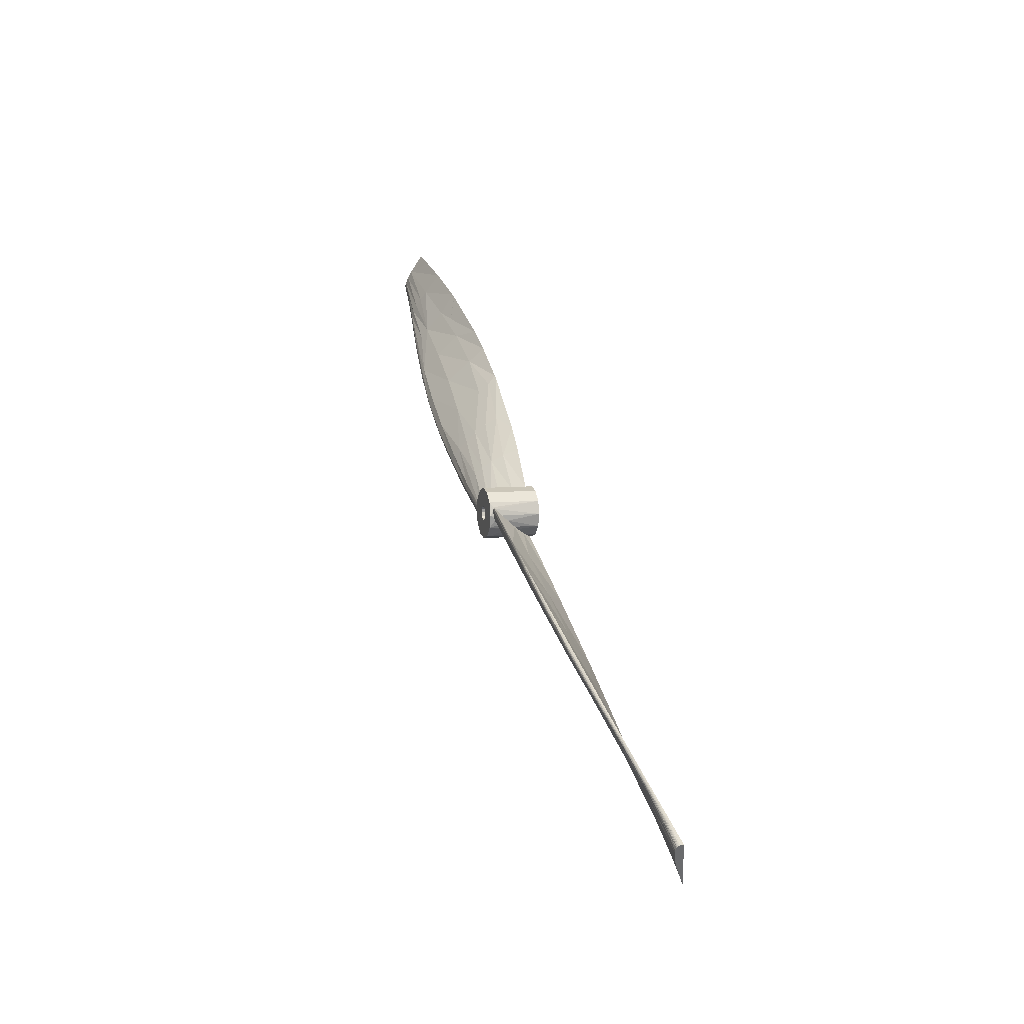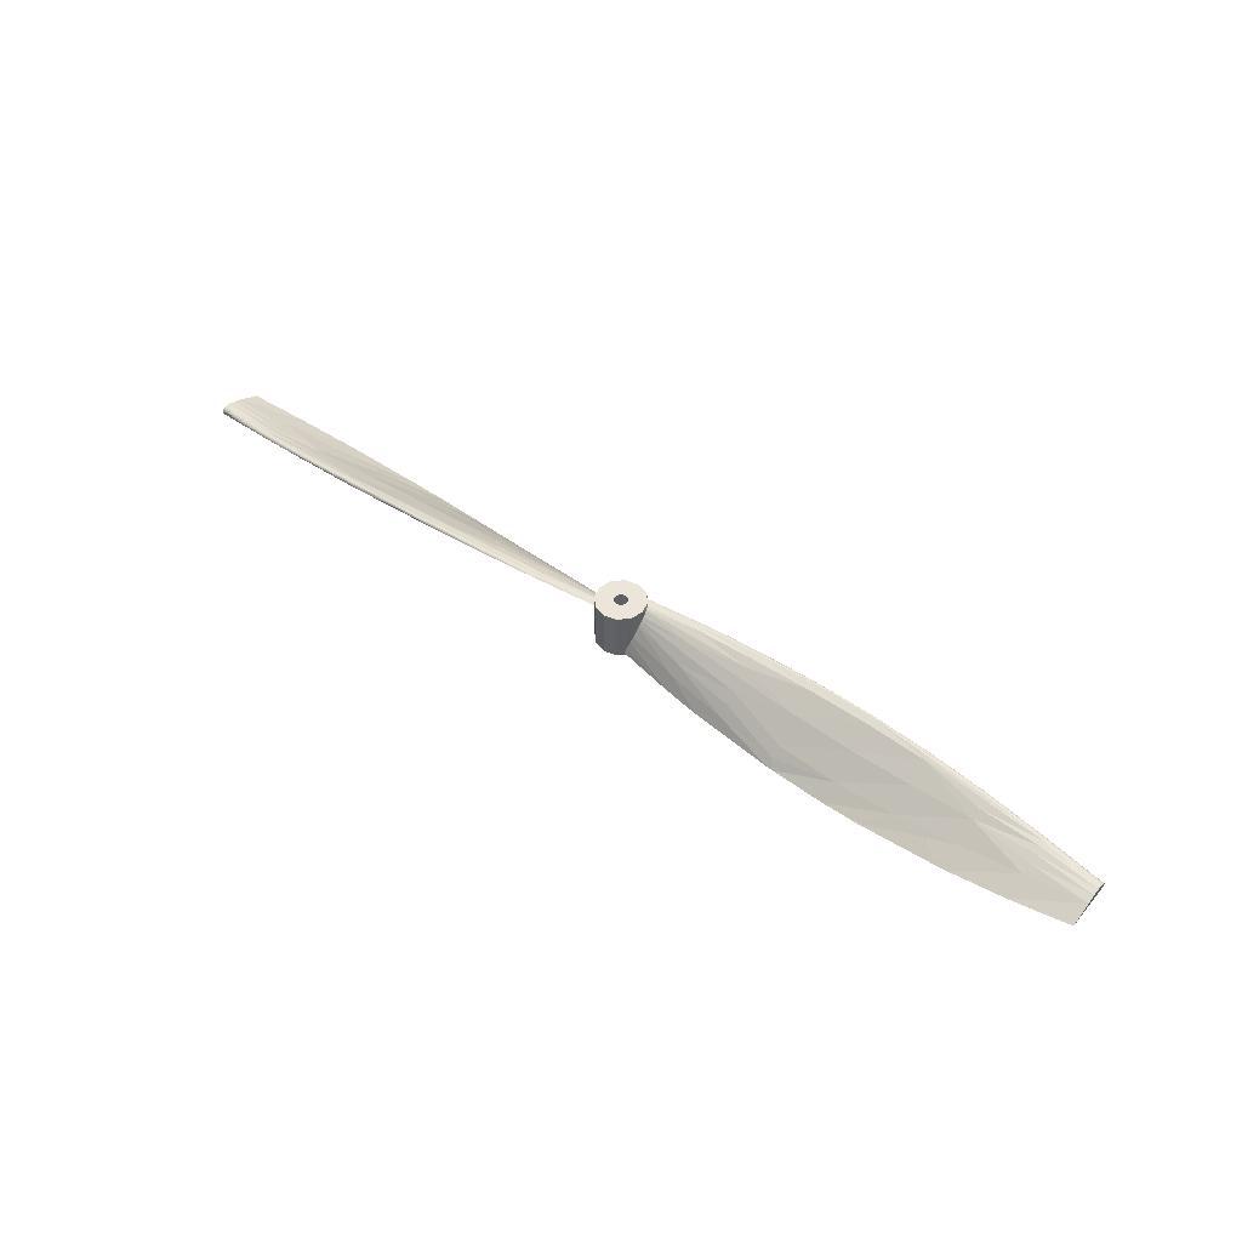
<metadata>
{"format":"obj","ext":"obj","renderer":"f3d","projection":"perspective","resolution":1024,"background":"white","views":[{"elev":6.8,"azim":73.4,"up":"+Y"},{"elev":48.1,"azim":10.3,"up":"+Z"}]}
</metadata>
<code>
v -0.005652 -0.002013 0.01413
v -0.005152 -0.003075 0.015
v -0.005939 -0.0008543 0.01429
v -0.005999 -8.738e-05 0.015
v -0.005999 -8.245e-05 0.01426
v -0.005999 -8.418e-05 0.01221
v -0.005999 -8.738e-05 0.003
v -0.005985 -0.0004188 0.01256
v -0.005152 -0.003075 0.003
v -0.005239 0.002924 0.015
v -0.005235 0.002932 0.01228
v -0.005352 0.002711 0.01256
v -0.005754 0.001701 0.01352
v -0.005971 0.0005851 0.01411
v -0.005987 0.0003973 0.01416
v -0.005015 0.003294 0.01176
v -0.003075 0.005152 0.015
v -0.004259 0.004226 0.009956
v -0.001762 0.005735 0.004023
v -8.738e-05 0.005999 0.003
v -0.003075 0.005152 0.003
v -0.003039 0.005173 0.007033
v -8.738e-05 0.005999 0.015
v -0.005239 0.002924 0.003
v -0.004183 0.004301 0.006833
v -0.003023 0.005183 0.005316
v -0.005968 0.0006141 0.01147
v -0.00557 0.002231 0.009621
v -0.005178 0.003032 0.008618
v 0.001762 -0.005735 0.004023
v 8.738e-05 -0.005999 0.003
v 0.003075 -0.005152 0.003
v 0.002261 -0.005558 0.005185
v 8.738e-05 -0.005999 0.015
v 0.004843 -0.003541 0.007938
v 0.003689 -0.004732 0.006137
v 0.005239 -0.002924 0.003
v 0.003225 -0.00506 0.005553
v 0.00308 -0.005149 0.005381
v 0.005999 8.738e-05 0.003
v 0.005856 -0.001309 0.0107
v 0.005282 -0.002846 0.008858
v 0.005652 0.002013 0.01413
v 0.005152 0.003075 0.015
v 0.005857 0.0013 0.01425
v 0.005999 8.738e-05 0.015
v 0.005152 0.003075 0.003
v 0.005794 0.001559 0.0137
v 0.006 -7.782e-06 0.01212
v 0.005515 -0.002363 0.01294
v 0.00588 -0.001192 0.01384
v 0.005239 -0.002924 0.015
v 0.005951 -0.0007668 0.01404
v 0.006 -3.321e-05 0.01425
v 0.003075 -0.005152 0.015
v 0.003057 -0.005163 0.007078
v 0.003623 -0.004783 0.008433
v 0.004633 -0.003812 0.01085
v 0.004891 -0.003475 0.01146
v 0.005223 -0.002954 0.01225
v -0.002924 -0.005239 0.015
v -0.002924 -0.005239 0.003
v 0.002924 0.005239 0.015
v 0.002924 0.005239 0.003
v -0.0007736 -0.001386 0.003
v -0.0007736 -0.001386 0.015
v 2.312e-05 -0.001587 0.003
v 2.312e-05 -0.001587 0.015
v 0.0008137 -0.001363 0.003
v 0.0008137 -0.001363 0.015
v 0.001386 -0.0007736 0.003
v 0.001386 -0.0007736 0.015
v 0.001587 2.312e-05 0.003
v 0.001587 2.312e-05 0.015
v 0.001363 0.0008137 0.003
v 0.001363 0.0008137 0.015
v 0.0007736 0.001386 0.003
v 0.0007736 0.001386 0.015
v -2.312e-05 0.001587 0.003
v -2.312e-05 0.001587 0.015
v -0.0008137 0.001363 0.003
v -0.0008137 0.001363 0.015
v -0.001386 0.0007736 0.003
v -0.001386 0.0007736 0.015
v -0.001587 -2.312e-05 0.003
v -0.001587 -2.312e-05 0.015
v -0.001363 -0.0008137 0.003
v -0.001363 -0.0008137 0.015
v 0.1055 -0.04979 0.007469
v 0.1024 -0.04786 0.007898
v 0.1023 -0.048 0.007977
v 0.09614 -0.04404 0.008777
v 0.09623 -0.04388 0.008719
v 0.09 -0.04007 0.009638
v 0.09631 -0.04374 0.008632
v 0.01764 -0.005028 0.01415
v 0.01825 -0.003944 0.01435
v 0.01357 -0.01233 0.006141
v 0.01275 -0.01378 0.002713
v 0.01529 -0.009248 0.01099
v 0.02997 -0.01288 0.0129
v 0.01613 -0.007734 0.01253
v 0.05817 -0.02224 0.01338
v 0.07106 -0.0291 0.01215
v 0.05832 -0.02197 0.01332
v 0.07119 -0.02886 0.01209
v 0.05843 -0.02177 0.01318
v 0.0713 -0.02867 0.01196
v 0.08373 -0.03633 0.01053
v 0.08384 -0.03613 0.01048
v 0.08393 -0.03598 0.01037
v 0.1025 -0.04757 0.007534
v 0.1025 -0.04764 0.007677
v 0.1056 -0.04962 0.007199
v 0.1024 -0.04774 0.007798
v 0.1055 -0.04969 0.007344
v 0.1086 -0.05173 0.007052
v 0.1086 -0.05171 0.00702
v 0.1054 -0.0499 0.007575
v 0.1022 -0.04816 0.008034
v 0.1053 -0.05004 0.007662
v 0.09604 -0.04422 0.008808
v 0.09579 -0.04467 0.008788
v 0.1021 -0.04834 0.008072
v 0.1019 -0.04877 0.008085
v 0.1052 -0.0502 0.007729
v 0.1085 -0.05182 0.007187
v 0.1084 -0.05193 0.007304
v 0.07027 -0.03051 0.01167
v 0.08218 -0.03911 0.009374
v 0.08309 -0.03748 0.01027
v 0.08976 -0.0405 0.009655
v 0.1086 -0.05164 0.006854
v 0.1086 -0.05161 0.006725
v 0.1086 -0.05157 0.006534
v 0.08345 -0.03684 0.01049
v 0.07071 -0.02972 0.01204
v 0.09637 -0.04363 0.008516
v 0.05183 -0.03361 0.00414
v 0.06504 -0.03987 0.004066
v 0.06783 -0.03488 0.008403
v 0.09216 -0.05117 0.005599
v 0.0933 -0.04912 0.006801
v 0.08108 -0.04109 0.008022
v 0.0943 -0.04733 0.007772
v 0.09514 -0.04584 0.008453
v 0.07855 -0.04561 0.004681
v 0.07607 -0.05005 0.001703
v 0.07751 -0.0507 0.001794
v 0.08954 -0.05585 0.002728
v 0.04169 -0.02182 0.01007
v 0.02887 -0.01485 0.0113
v 0.02773 -0.01689 0.009277
v 0.01442 -0.0108 0.00888
v 0.02663 -0.01886 0.006928
v 0.03905 -0.02656 0.005188
v 0.05467 -0.02852 0.009053
v 0.0573 -0.0238 0.01281
v 0.02162 -0.004312 0.01419
v 0.02539 -0.006122 0.01425
v 0.02549 -0.005944 0.01414
v 0.03212 -0.009034 0.01415
v 0.03221 -0.008871 0.01399
v 0.03888 -0.0119 0.01376
v 0.02528 -0.006329 0.01432
v 0.0185 -0.003494 0.01431
v 0.04426 -0.01443 0.01351
v 0.0388 -0.01204 0.01398
v 0.03201 -0.009236 0.01427
v 0.03095 -0.01113 0.01395
v 0.03172 -0.009747 0.01435
v 0.03188 -0.009474 0.01433
v 0.0387 -0.01223 0.01414
v 0.04543 -0.01513 0.01373
v 0.04549 -0.01502 0.01345
v 0.05851 -0.02163 0.01294
v 0.052 -0.01833 0.01339
v 0.05191 -0.01848 0.01361
v 0.04533 -0.0153 0.01393
v 0.0452 -0.01553 0.01404
v 0.04418 -0.01736 0.01355
v 0.04505 -0.01581 0.01408
v 0.06631 -0.02567 0.01194
v 0.07137 -0.02854 0.01175
v 0.07141 -0.02848 0.01144
v 0.084 -0.03586 0.0102
v 0.08779 -0.03806 0.00947
v 0.09642 -0.04354 0.008368
v 0.09645 -0.04349 0.00819
v 0.1026 -0.04751 0.007369
v 0.1086 -0.05157 0.006095
v 0.09794 -0.05917 0.003559
v 0.1033 -0.06117 0.004162
v 0.1057 -0.05687 0.00643
v 0.1057 -0.05686 0.006435
v 0.1066 -0.05518 0.007124
v 0.1074 -0.05382 0.007515
v 0.1078 -0.05315 0.007607
v 0.1016 -0.04928 0.008018
v 0.108 -0.05278 0.007608
v 0.105 -0.05057 0.007807
v 0.1083 -0.05218 0.00747
v 0.1084 -0.05202 0.007376
v 0.02565 -0.02061 0.004363
v 0.03799 -0.02846 0.002902
v 0.05771 -0.04114 0.0009559
v 0.04994 -0.037 0.0008798
v 0.0385 -0.03047 0.001044
v 0.03727 -0.02974 0.001082
v 0.01983 -0.01866 0.002065
v 0.01573 -0.008447 0.008461
v 0.09472 -0.04658 0.006824
v 0.093 -0.04967 0.005459
v 0.08006 -0.04292 0.005838
v 0.09127 -0.05276 0.004094
v 0.06714 -0.03612 0.006265
v 0.05425 -0.02927 0.006742
v 0.02855 -0.01544 0.007839
v 0.04138 -0.02238 0.007266
v 0.1046 -0.05877 0.004645
v 0.106 -0.05637 0.005129
v 0.1073 -0.05397 0.005612
v -0.1055 0.04979 0.007469
v -0.1024 0.04786 0.007898
v -0.1023 0.048 0.007977
v -0.09614 0.04404 0.008777
v -0.09623 0.04388 0.008719
v -0.09 0.04007 0.009638
v -0.09631 0.04374 0.008632
v -0.01357 0.01233 0.006141
v -0.01442 0.0108 0.00888
v -0.01529 0.009248 0.01099
v -0.02997 0.01288 0.0129
v -0.01613 0.007734 0.01253
v -0.01825 0.003944 0.01435
v -0.01764 0.005028 0.01415
v -0.05817 0.02224 0.01338
v -0.07106 0.0291 0.01215
v -0.05832 0.02197 0.01332
v -0.07119 0.02886 0.01209
v -0.05843 0.02177 0.01318
v -0.0713 0.02867 0.01196
v -0.08373 0.03633 0.01053
v -0.08384 0.03613 0.01048
v -0.08393 0.03598 0.01037
v -0.1025 0.04757 0.007534
v -0.1025 0.04764 0.007677
v -0.1056 0.04962 0.007199
v -0.1024 0.04774 0.007798
v -0.1055 0.04969 0.007344
v -0.1086 0.05173 0.007052
v -0.1086 0.05171 0.00702
v -0.1054 0.0499 0.007575
v -0.1022 0.04816 0.008034
v -0.1053 0.05004 0.007662
v -0.09604 0.04422 0.008808
v -0.09579 0.04467 0.008788
v -0.1021 0.04834 0.008072
v -0.1019 0.04877 0.008085
v -0.1052 0.0502 0.007729
v -0.1085 0.05182 0.007187
v -0.1084 0.05193 0.007304
v -0.07027 0.03051 0.01167
v -0.08218 0.03911 0.009374
v -0.08309 0.03748 0.01027
v -0.08976 0.0405 0.009655
v -0.1086 0.05164 0.006854
v -0.1086 0.05161 0.006725
v -0.1086 0.05157 0.006534
v -0.08345 0.03684 0.01049
v -0.07071 0.02972 0.01204
v -0.09637 0.04363 0.008516
v -0.05183 0.03361 0.00414
v -0.06504 0.03987 0.004066
v -0.06783 0.03488 0.008403
v -0.09216 0.05117 0.005599
v -0.0933 0.04912 0.006801
v -0.08108 0.04109 0.008022
v -0.0943 0.04733 0.007772
v -0.09514 0.04584 0.008453
v -0.07855 0.04561 0.004681
v -0.07751 0.0507 0.001794
v -0.08954 0.05585 0.002728
v -0.04169 0.02182 0.01007
v -0.02887 0.01485 0.0113
v -0.02773 0.01689 0.009277
v -0.02663 0.01886 0.006928
v -0.03905 0.02656 0.005188
v -0.05467 0.02852 0.009053
v -0.0573 0.0238 0.01281
v -0.02162 0.004312 0.01419
v -0.02539 0.006122 0.01425
v -0.02549 0.005944 0.01414
v -0.03212 0.009034 0.01415
v -0.03221 0.008871 0.01399
v -0.03888 0.0119 0.01376
v -0.02528 0.006329 0.01432
v -0.0185 0.003494 0.01431
v -0.04426 0.01443 0.01351
v -0.0388 0.01204 0.01398
v -0.03201 0.009236 0.01427
v -0.03095 0.01113 0.01395
v -0.03172 0.009747 0.01435
v -0.03188 0.009474 0.01433
v -0.0387 0.01223 0.01414
v -0.04543 0.01513 0.01373
v -0.04549 0.01502 0.01345
v -0.05851 0.02163 0.01294
v -0.052 0.01833 0.01339
v -0.05191 0.01848 0.01361
v -0.04533 0.0153 0.01393
v -0.0452 0.01553 0.01404
v -0.04418 0.01736 0.01355
v -0.04505 0.01581 0.01408
v -0.06631 0.02567 0.01194
v -0.07137 0.02854 0.01175
v -0.07141 0.02848 0.01144
v -0.084 0.03586 0.0102
v -0.08779 0.03806 0.00947
v -0.09642 0.04354 0.008368
v -0.09645 0.04349 0.00819
v -0.1026 0.04751 0.007369
v -0.1086 0.05157 0.006095
v -0.09794 0.05917 0.003559
v -0.1033 0.06117 0.004162
v -0.1057 0.05687 0.00643
v -0.1057 0.05686 0.006435
v -0.1066 0.05518 0.007124
v -0.1074 0.05382 0.007515
v -0.1078 0.05315 0.007607
v -0.1016 0.04928 0.008018
v -0.108 0.05278 0.007608
v -0.105 0.05057 0.007807
v -0.1083 0.05218 0.00747
v -0.1084 0.05202 0.007376
v -0.02565 0.02061 0.004363
v -0.03799 0.02846 0.002902
v -0.01275 0.01378 0.002713
v -0.01983 0.01866 0.002065
v -0.03727 0.02974 0.001082
v -0.0385 0.03047 0.001044
v -0.04994 0.037 0.0008798
v -0.05771 0.04114 0.0009559
v -0.07607 0.05005 0.001703
v -0.01573 0.008447 0.008461
v -0.09472 0.04658 0.006824
v -0.093 0.04967 0.005459
v -0.08006 0.04292 0.005838
v -0.09127 0.05276 0.004094
v -0.02855 0.01544 0.007839
v -0.04138 0.02238 0.007266
v -0.1046 0.05877 0.004645
v -0.106 0.05637 0.005129
v -0.1073 0.05397 0.005612
v -0.05425 0.02927 0.006742
v -0.06714 0.03612 0.006265
g obj_55604256
f 1 2 3
f 3 2 4
f 3 4 5
f 6 7 8
f 8 7 9
f 10 11 12
f 12 13 10
f 10 13 14
f 10 14 4
f 4 14 15
f 4 15 5
f 11 10 16
f 16 10 17
f 16 17 18
f 19 20 21
f 18 17 22
f 22 17 23
f 22 23 19
f 24 25 21
f 21 25 26
f 21 26 19
f 6 27 7
f 7 27 28
f 7 28 24
f 24 28 29
f 24 29 25
f 30 31 32
f 30 33 34
f 35 36 37
f 37 36 38
f 37 38 32
f 32 38 39
f 32 39 30
f 40 41 37
f 37 41 42
f 37 42 35
f 43 44 45
f 45 44 46
f 47 48 40
f 40 48 49
f 40 49 41
f 50 51 52
f 52 51 53
f 52 53 46
f 46 53 54
f 46 54 45
f 34 33 55
f 55 33 56
f 55 56 57
f 57 58 55
f 55 58 59
f 55 59 52
f 52 59 60
f 52 60 50
f 30 34 31
f 31 34 61
f 31 61 62
f 62 61 2
f 62 2 9
f 9 2 1
f 9 1 8
f 19 23 20
f 20 23 63
f 20 63 64
f 64 63 44
f 64 44 47
f 47 44 43
f 47 43 48
f 65 66 67
f 67 66 68
f 67 68 69
f 69 68 70
f 69 70 71
f 71 70 72
f 71 72 73
f 73 72 74
f 73 74 75
f 75 74 76
f 75 76 77
f 77 76 78
f 77 78 79
f 79 78 80
f 79 80 81
f 81 80 82
f 81 82 83
f 83 82 84
f 83 84 85
f 85 84 86
f 85 86 87
f 87 86 88
f 87 88 65
f 65 88 66
f 68 34 70
f 70 34 55
f 70 55 72
f 72 55 52
f 72 52 74
f 74 52 46
f 74 46 76
f 76 46 44
f 76 44 78
f 78 44 63
f 78 63 80
f 80 63 23
f 80 23 82
f 82 23 17
f 82 17 84
f 84 17 10
f 84 10 86
f 86 10 4
f 86 4 88
f 88 4 2
f 88 2 66
f 66 2 61
f 66 61 68
f 68 61 34
f 89 90 91
f 92 93 94
f 94 93 95
f 54 96 97
f 57 56 98
f 33 30 99
f 57 98 58
f 100 60 59
f 101 53 51
f 101 51 102
f 102 51 50
f 102 50 60
f 103 104 105
f 105 104 106
f 105 106 107
f 107 106 108
f 104 109 106
f 106 109 110
f 106 110 108
f 108 110 111
f 112 113 114
f 114 113 115
f 114 115 116
f 117 118 116
f 89 91 119
f 119 91 120
f 119 120 121
f 122 123 124
f 124 123 125
f 124 125 126
f 115 90 116
f 116 90 89
f 116 89 117
f 117 89 119
f 117 119 127
f 127 119 121
f 127 121 128
f 129 130 131
f 131 130 123
f 131 123 132
f 132 123 122
f 132 122 92
f 118 133 116
f 116 133 134
f 116 134 114
f 114 134 135
f 114 135 112
f 92 94 132
f 132 94 136
f 132 136 131
f 131 136 137
f 131 137 129
f 112 138 113
f 113 138 95
f 113 95 115
f 115 95 93
f 115 93 90
f 90 93 92
f 90 92 91
f 91 92 122
f 91 122 120
f 120 122 124
f 120 124 121
f 121 124 126
f 121 126 128
f 139 140 141
f 142 143 144
f 144 143 145
f 144 145 146
f 147 148 149
f 141 140 144
f 144 140 147
f 144 147 142
f 142 147 149
f 142 149 150
f 151 152 153
f 153 152 100
f 153 100 154
f 154 100 59
f 154 59 58
f 154 155 153
f 153 155 156
f 153 156 151
f 151 156 157
f 151 157 158
f 158 157 129
f 158 129 103
f 103 129 137
f 103 137 104
f 104 137 136
f 104 136 109
f 109 136 94
f 109 94 110
f 110 94 95
f 110 95 111
f 111 95 138
f 159 160 161
f 161 160 162
f 161 162 163
f 163 162 164
f 165 166 97
f 167 164 168
f 168 164 162
f 168 162 169
f 169 162 160
f 169 160 165
f 165 160 159
f 165 159 166
f 166 159 43
f 166 43 97
f 97 43 45
f 97 45 54
f 96 170 97
f 97 170 171
f 97 171 165
f 165 171 172
f 165 172 169
f 169 172 173
f 169 173 168
f 168 173 174
f 168 174 167
f 167 174 175
f 176 177 178
f 178 177 179
f 178 179 180
f 54 53 96
f 96 53 101
f 96 101 170
f 170 101 181
f 170 181 171
f 171 181 182
f 171 182 172
f 172 182 180
f 172 180 173
f 173 180 179
f 173 179 174
f 174 179 177
f 174 177 175
f 175 177 176
f 175 176 183
f 183 176 184
f 183 184 185
f 185 184 186
f 185 186 187
f 187 186 188
f 187 188 189
f 189 188 190
f 189 190 191
f 192 193 194
f 192 194 150
f 150 194 142
f 142 194 195
f 142 195 143
f 143 195 196
f 143 196 145
f 145 196 197
f 145 197 146
f 146 197 198
f 146 198 199
f 199 198 200
f 199 200 201
f 201 200 202
f 201 202 203
f 58 98 154
f 154 98 204
f 154 204 155
f 155 204 205
f 155 205 156
f 156 205 139
f 156 139 157
f 157 139 141
f 157 141 129
f 129 141 144
f 129 144 130
f 130 144 146
f 130 146 123
f 123 146 199
f 123 199 125
f 125 199 201
f 125 201 126
f 126 201 203
f 126 203 128
f 148 147 206
f 206 147 140
f 206 140 207
f 207 140 139
f 207 139 208
f 208 139 205
f 208 205 209
f 209 205 204
f 209 204 210
f 210 204 98
f 210 98 99
f 99 98 56
f 99 56 33
f 60 100 102
f 102 100 152
f 102 152 101
f 101 152 151
f 101 151 181
f 181 151 158
f 181 158 182
f 182 158 103
f 182 103 180
f 180 103 105
f 180 105 178
f 178 105 107
f 178 107 176
f 176 107 108
f 176 108 184
f 184 108 111
f 184 111 186
f 186 111 138
f 186 138 188
f 188 138 112
f 188 112 190
f 190 112 135
f 190 135 191
f 42 41 159
f 41 49 159
f 159 49 48
f 159 48 43
f 36 35 211
f 30 39 99
f 99 39 38
f 212 213 214
f 214 213 215
f 192 150 215
f 215 150 149
f 215 149 214
f 214 149 148
f 214 148 216
f 216 148 206
f 216 206 217
f 218 163 219
f 219 163 164
f 35 42 211
f 211 42 159
f 211 159 218
f 218 159 161
f 218 161 163
f 193 192 220
f 220 192 215
f 220 215 221
f 221 215 213
f 221 213 222
f 222 213 212
f 222 212 191
f 164 167 219
f 219 167 175
f 219 175 217
f 217 175 183
f 217 183 216
f 216 183 185
f 216 185 214
f 214 185 187
f 214 187 212
f 212 187 189
f 212 189 191
f 38 36 99
f 99 36 211
f 99 211 210
f 210 211 218
f 210 218 209
f 209 218 219
f 209 219 208
f 208 219 217
f 208 217 207
f 207 217 206
f 193 220 194
f 194 220 221
f 198 197 222
f 222 197 196
f 222 196 221
f 221 196 195
f 221 195 194
f 134 222 135
f 135 222 191
f 134 133 222
f 222 133 118
f 222 118 117
f 117 127 222
f 222 127 128
f 222 128 203
f 203 202 222
f 222 202 200
f 222 200 198
f 223 224 225
f 226 227 228
f 228 227 229
f 230 22 19
f 231 18 22
f 12 11 232
f 232 11 16
f 233 14 234
f 234 14 13
f 234 13 12
f 235 5 236
f 236 5 15
f 237 238 239
f 239 238 240
f 239 240 241
f 241 240 242
f 238 243 240
f 240 243 244
f 240 244 242
f 242 244 245
f 246 247 248
f 248 247 249
f 248 249 250
f 251 252 250
f 223 225 253
f 253 225 254
f 253 254 255
f 256 257 258
f 258 257 259
f 258 259 260
f 249 224 250
f 250 224 223
f 250 223 251
f 251 223 253
f 251 253 261
f 261 253 255
f 261 255 262
f 263 264 265
f 265 264 257
f 265 257 266
f 266 257 256
f 266 256 226
f 252 267 250
f 250 267 268
f 250 268 248
f 248 268 269
f 248 269 246
f 226 228 266
f 266 228 270
f 266 270 265
f 265 270 271
f 265 271 263
f 246 272 247
f 247 272 229
f 247 229 249
f 249 229 227
f 249 227 224
f 224 227 226
f 224 226 225
f 225 226 256
f 225 256 254
f 254 256 258
f 254 258 255
f 255 258 260
f 255 260 262
f 273 274 275
f 276 277 278
f 278 277 279
f 278 279 280
f 275 274 278
f 278 274 281
f 278 281 276
f 276 281 282
f 276 282 283
f 284 285 286
f 286 285 232
f 286 232 231
f 231 232 16
f 231 16 18
f 231 287 286
f 286 287 288
f 286 288 284
f 284 288 289
f 284 289 290
f 290 289 263
f 290 263 237
f 237 263 271
f 237 271 238
f 238 271 270
f 238 270 243
f 243 270 228
f 243 228 244
f 244 228 229
f 244 229 245
f 245 229 272
f 291 292 293
f 293 292 294
f 293 294 295
f 295 294 296
f 297 298 235
f 235 298 3
f 235 3 5
f 299 296 300
f 300 296 294
f 300 294 301
f 301 294 292
f 301 292 297
f 297 292 291
f 297 291 298
f 298 291 1
f 298 1 3
f 236 302 235
f 235 302 303
f 235 303 297
f 297 303 304
f 297 304 301
f 301 304 305
f 301 305 300
f 300 305 306
f 300 306 299
f 299 306 307
f 308 309 310
f 310 309 311
f 310 311 312
f 15 14 236
f 236 14 233
f 236 233 302
f 302 233 313
f 302 313 303
f 303 313 314
f 303 314 304
f 304 314 312
f 304 312 305
f 305 312 311
f 305 311 306
f 306 311 309
f 306 309 307
f 307 309 308
f 307 308 315
f 315 308 316
f 315 316 317
f 317 316 318
f 317 318 319
f 319 318 320
f 319 320 321
f 321 320 322
f 321 322 323
f 324 325 326
f 324 326 283
f 283 326 276
f 276 326 327
f 276 327 277
f 277 327 328
f 277 328 279
f 279 328 329
f 279 329 280
f 280 329 330
f 280 330 331
f 331 330 332
f 331 332 333
f 333 332 334
f 333 334 335
f 22 230 231
f 231 230 336
f 231 336 287
f 287 336 337
f 287 337 288
f 288 337 273
f 288 273 289
f 289 273 275
f 289 275 263
f 263 275 278
f 263 278 264
f 264 278 280
f 264 280 257
f 257 280 331
f 257 331 259
f 259 331 333
f 259 333 260
f 260 333 335
f 260 335 262
f 19 338 230
f 230 338 339
f 230 339 336
f 336 339 340
f 336 340 337
f 337 340 341
f 337 341 273
f 273 341 342
f 273 342 274
f 274 342 343
f 274 343 281
f 281 343 344
f 281 344 282
f 12 232 234
f 234 232 285
f 234 285 233
f 233 285 284
f 233 284 313
f 313 284 290
f 313 290 314
f 314 290 237
f 314 237 312
f 312 237 239
f 312 239 310
f 310 239 241
f 310 241 308
f 308 241 242
f 308 242 316
f 316 242 245
f 316 245 318
f 318 245 272
f 318 272 320
f 320 272 246
f 320 246 322
f 322 246 269
f 322 269 323
f 25 29 345
f 28 27 291
f 27 6 291
f 291 6 8
f 291 8 1
f 338 19 26
f 346 347 348
f 348 347 349
f 350 295 351
f 351 295 296
f 29 28 345
f 345 28 291
f 345 291 350
f 350 291 293
f 350 293 295
f 351 340 350
f 350 340 339
f 350 339 345
f 345 339 338
f 345 338 25
f 25 338 26
f 325 324 352
f 352 324 349
f 352 349 353
f 353 349 347
f 353 347 354
f 354 347 346
f 354 346 323
f 296 299 351
f 351 299 307
f 351 307 355
f 355 307 315
f 355 315 356
f 356 315 317
f 356 317 348
f 348 317 319
f 348 319 346
f 346 319 321
f 346 321 323
f 324 283 349
f 349 283 282
f 349 282 348
f 348 282 344
f 348 344 356
f 356 344 343
f 356 343 355
f 355 343 342
f 355 342 351
f 351 342 341
f 351 341 340
f 325 352 326
f 326 352 353
f 330 329 354
f 354 329 328
f 354 328 353
f 353 328 327
f 353 327 326
f 268 354 269
f 269 354 323
f 268 267 354
f 354 267 252
f 354 252 251
f 251 261 354
f 354 261 262
f 354 262 335
f 335 334 354
f 354 334 332
f 354 332 330
f 75 47 73
f 73 47 40
f 73 40 71
f 71 40 37
f 71 37 69
f 69 37 32
f 69 32 67
f 67 32 31
f 67 31 65
f 65 31 62
f 65 62 87
f 87 62 9
f 87 9 85
f 85 9 7
f 85 7 83
f 83 7 24
f 83 24 81
f 81 24 21
f 81 21 79
f 79 21 20
f 79 20 77
f 77 20 64
f 77 64 75
f 75 64 47

</code>
